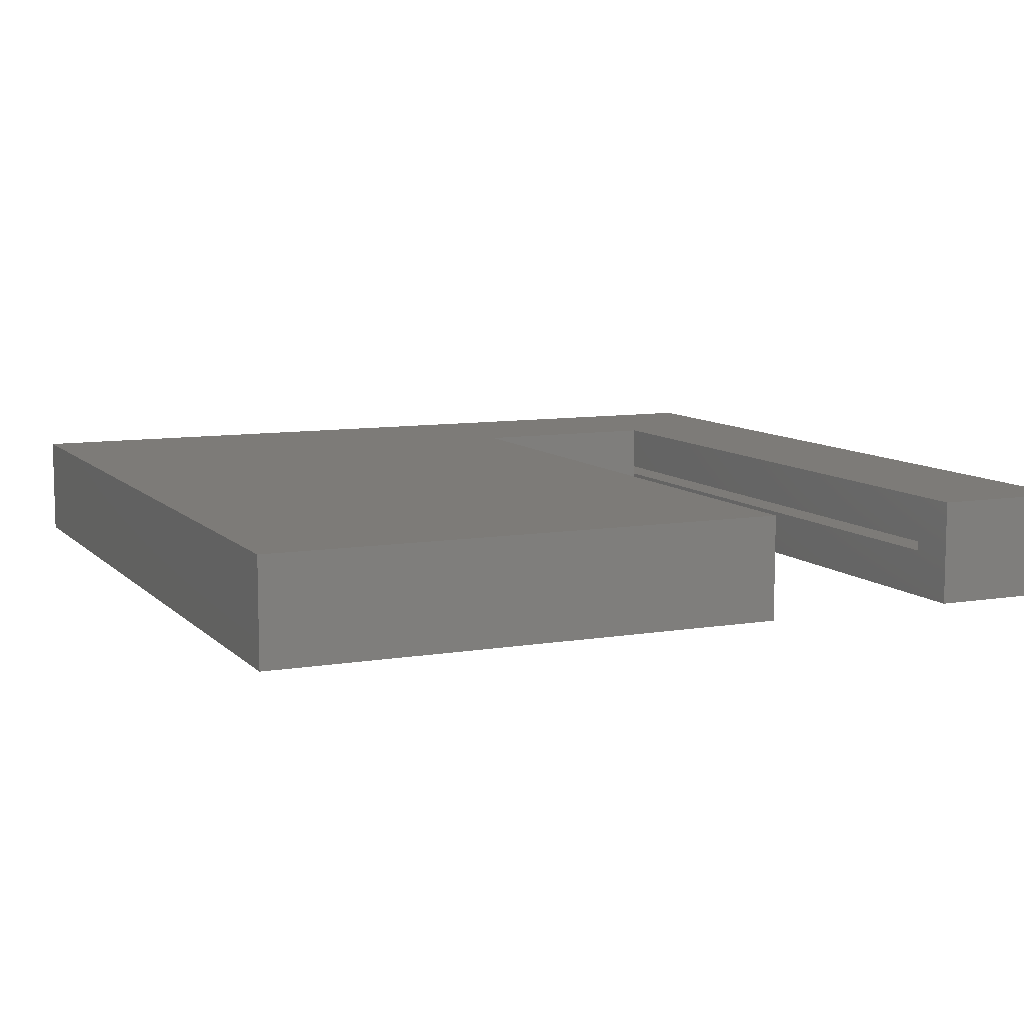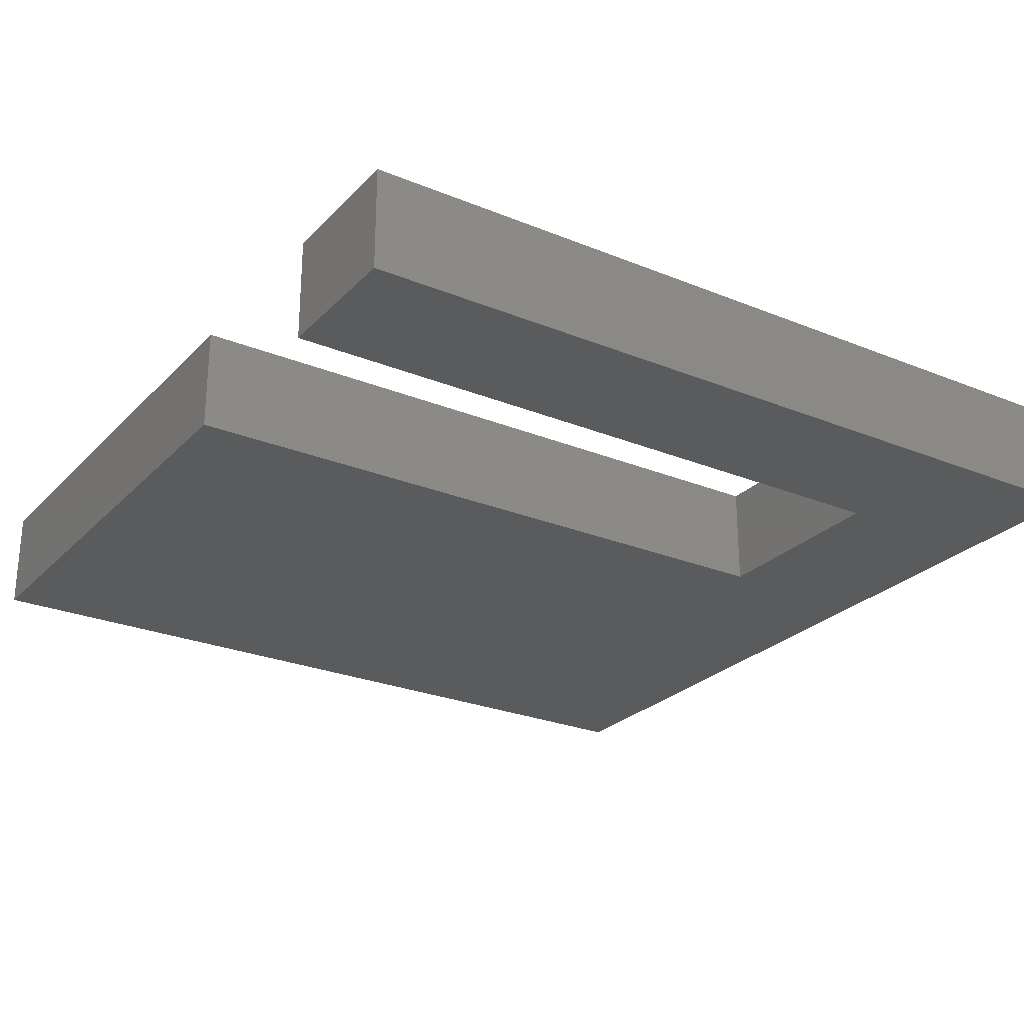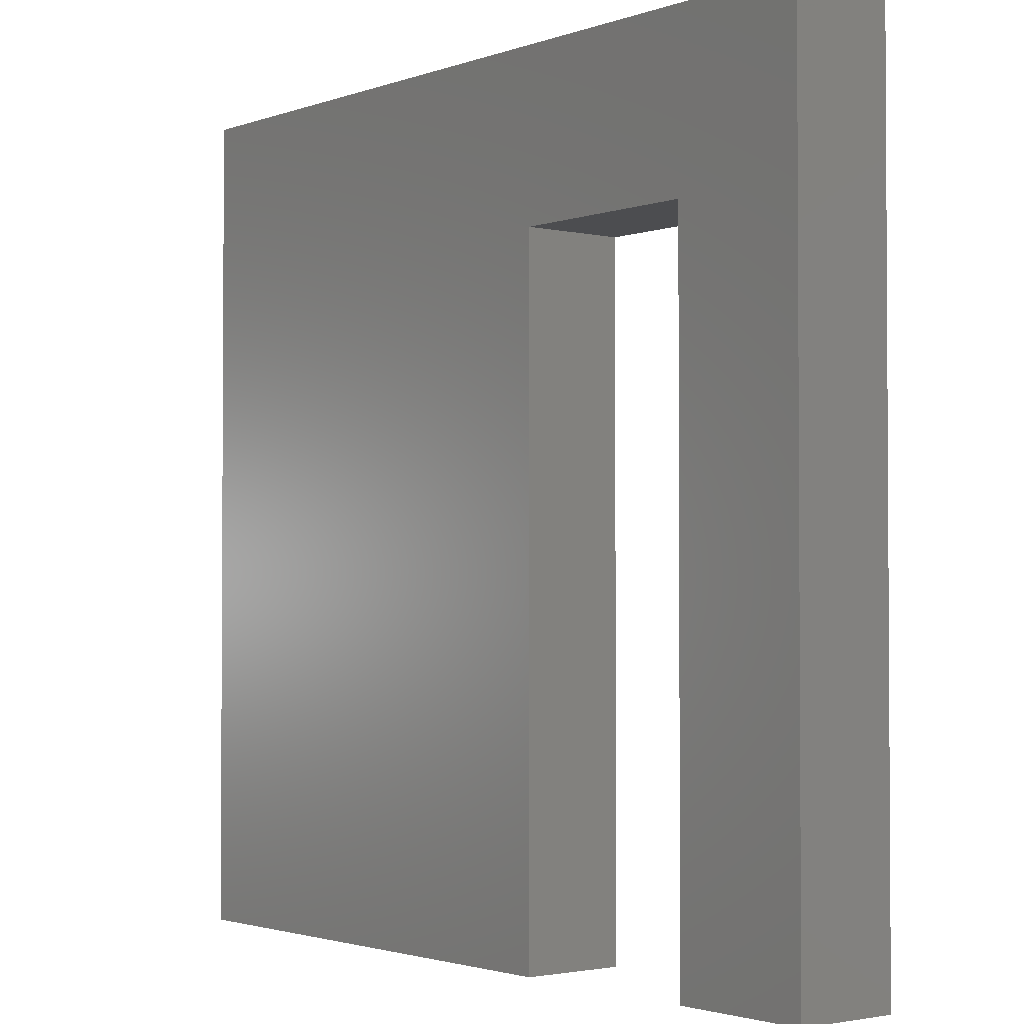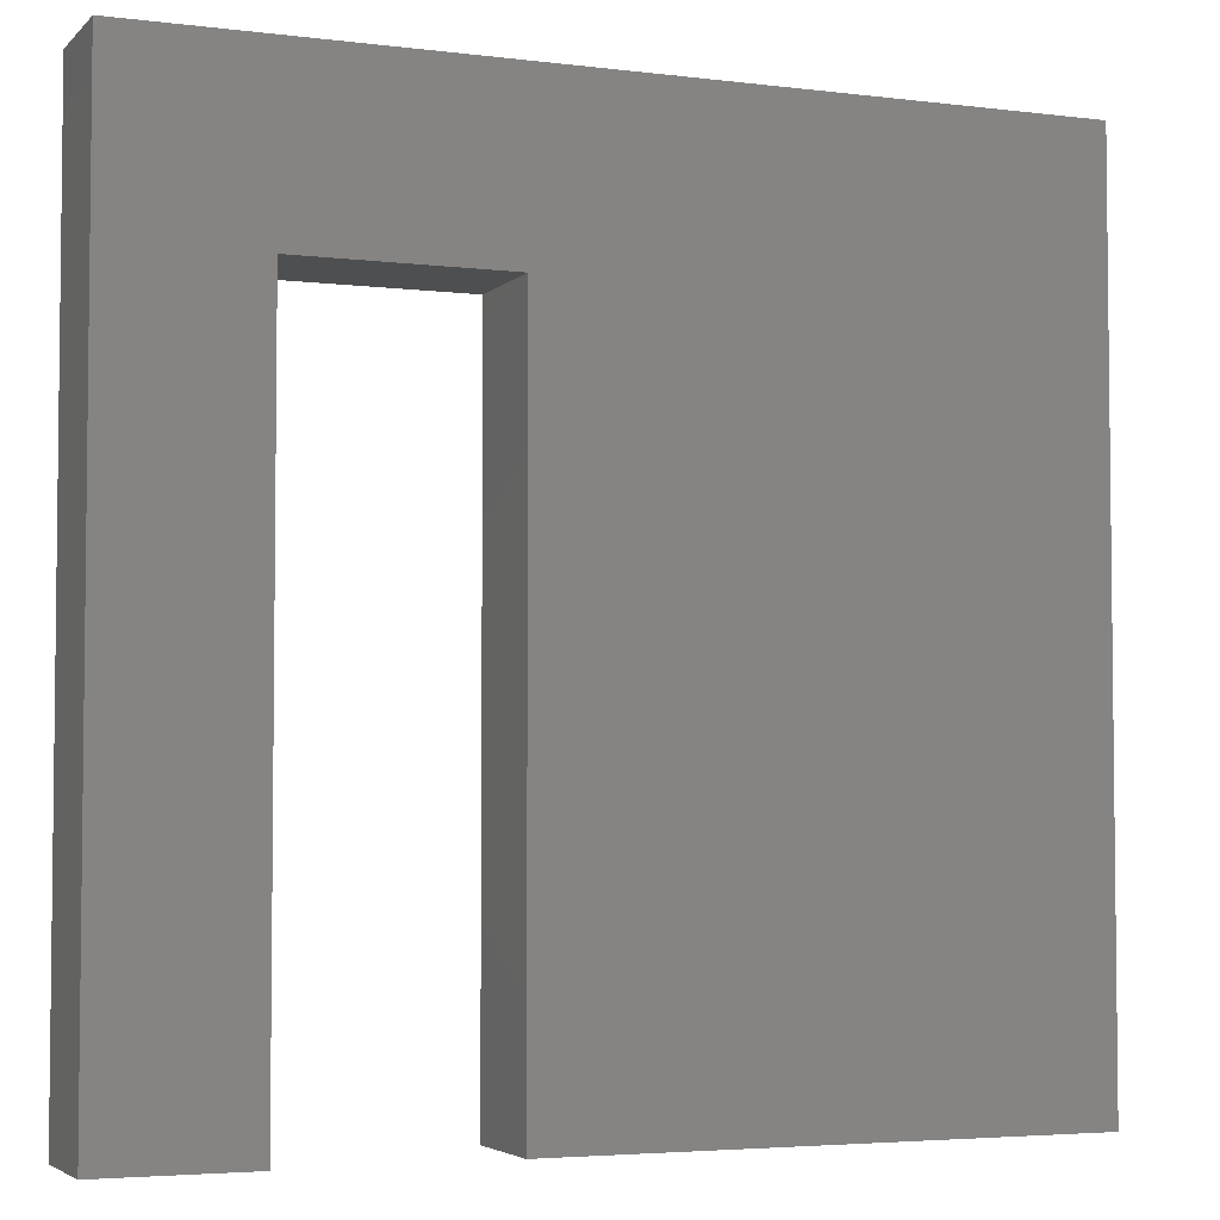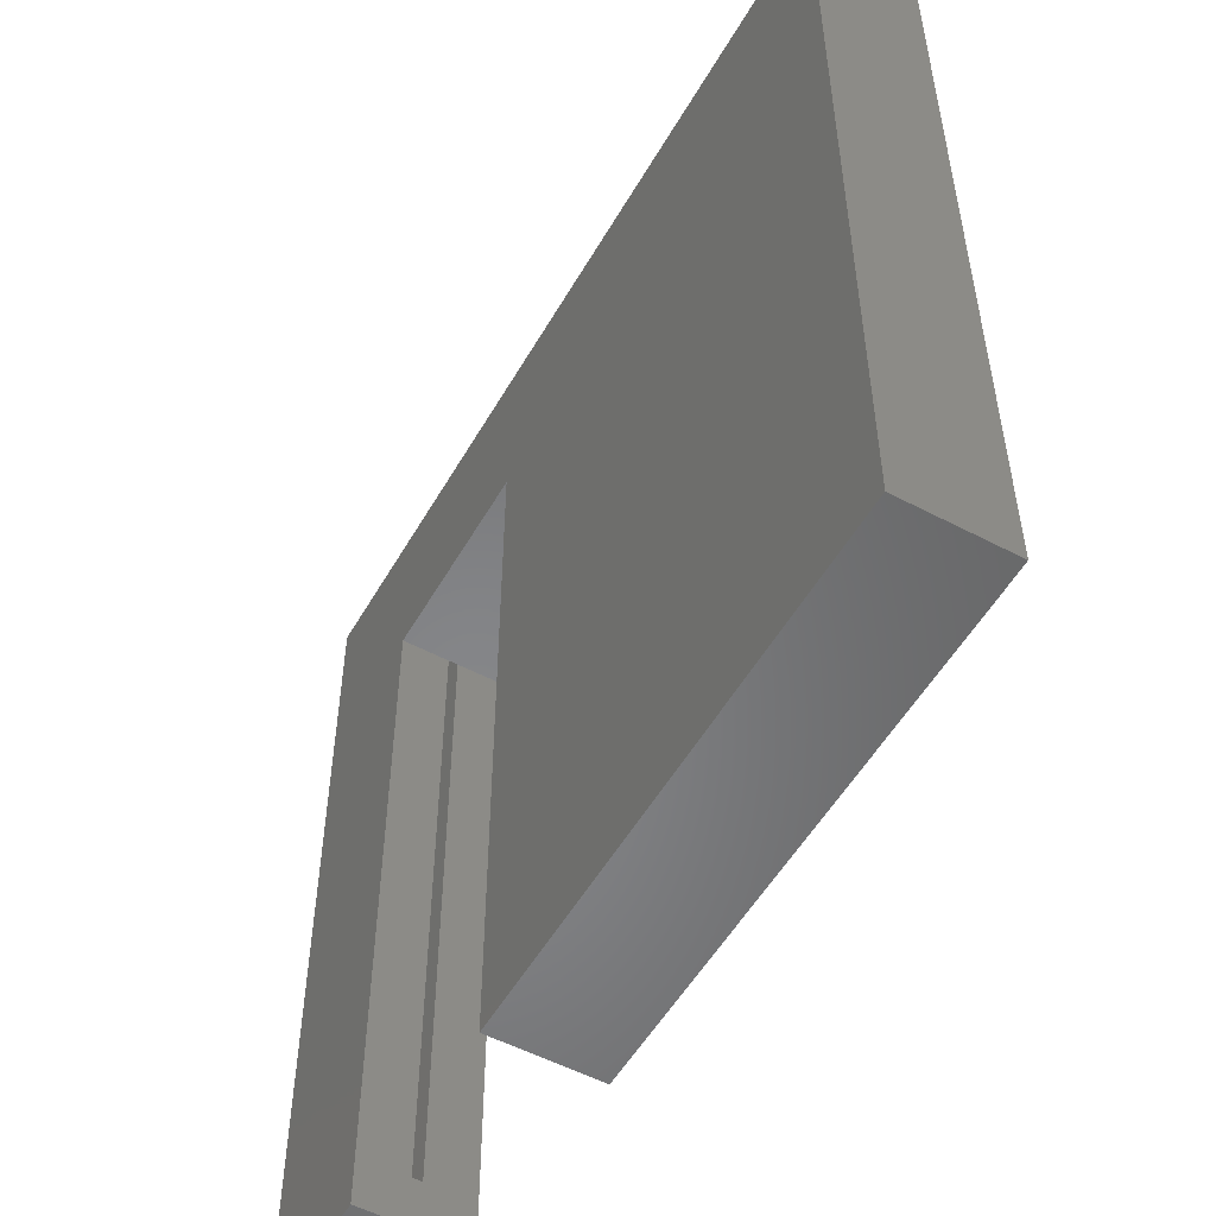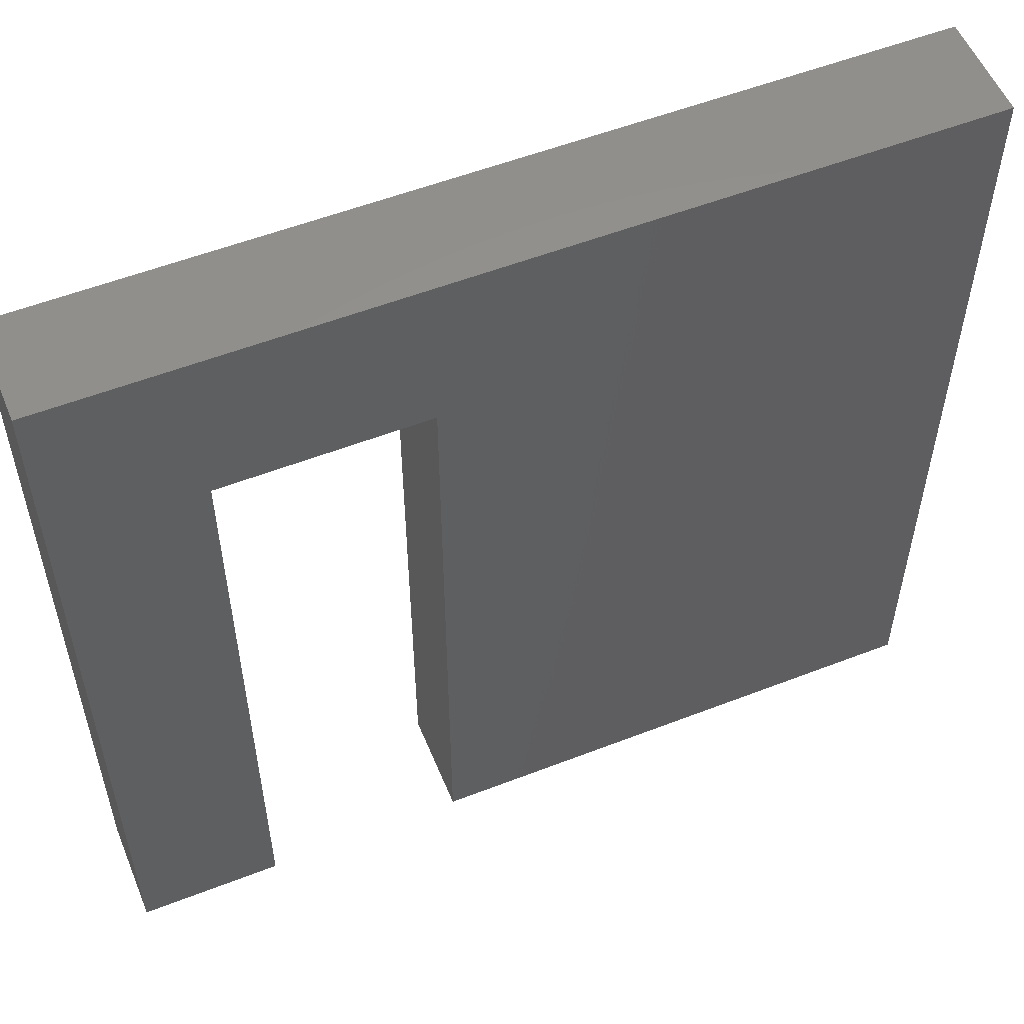
<metadata>
{"format":"stl","ext":"stl","renderer":"f3d","projection":"perspective","resolution":1024,"background":"white","views":[{"elev":9.0,"azim":155.8,"up":"+Y"},{"elev":-25.9,"azim":-123.0,"up":"+Y"},{"elev":-2.1,"azim":-128.7,"up":"+Z"},{"elev":-4.1,"azim":-22.2,"up":"+Z"},{"elev":-53.4,"azim":60.6,"up":"+Z"},{"elev":55.0,"azim":-22.3,"up":"+Z"}]}
</metadata>
<code>
# stl→obj: 34 verts, 64 faces
v -0.4844 -0.03125 0.5938
v -0.4844 -0.03125 0.5156
v -0.4844 -0.04688 0.5938
v -0.4844 -0.04688 0.5156
v -0.4844 0.04688 0.5156
v -0.4844 0.04688 -0.6094
v -0.4844 -0.03125 -0.5312
v -0.4844 -0.125 -0.6094
v -0.4844 -0.04688 -0.5312
v -0.4844 -0.125 0.5156
v -0.1523 0.04688 0.5156
v -0.1523 -0.125 0.5156
v -0.6406 -0.04688 -0.5312
v -0.6406 -0.03125 -0.5312
v -0.07418 -0.03125 -0.5312
v 0.6328 -0.03125 -0.5312
v -0.07418 -0.03125 0.5938
v 0.6328 -0.03125 0.7141
v -0.6406 -0.03125 0.7141
v -0.6406 -0.04688 0.7141
v 0.6328 -0.04688 0.7141
v -0.07418 -0.04688 0.5938
v 0.6328 -0.04688 -0.5312
v -0.07418 -0.04688 -0.5312
v -0.1523 -0.125 -0.6094
v -0.1523 0.04688 -0.6094
v 0.7109 -0.125 -0.6094
v 0.7109 0.04688 -0.6094
v -0.7188 -0.125 -0.6094
v -0.7188 0.04688 -0.6094
v 0.7109 -0.125 0.7922
v 0.7109 0.04688 0.7922
v -0.7188 -0.125 0.7922
v -0.7188 0.04688 0.7922
f 1 2 3
f 3 2 4
f 5 2 6
f 6 2 7
f 6 7 8
f 8 7 9
f 8 9 10
f 10 9 4
f 11 12 10
f 11 10 4
f 11 4 2
f 11 2 5
f 13 9 14
f 14 9 7
f 15 16 17
f 17 16 18
f 17 18 1
f 1 18 19
f 1 19 2
f 19 14 2
f 2 14 7
f 4 20 3
f 3 20 21
f 3 21 22
f 22 21 23
f 22 23 24
f 20 4 13
f 13 4 9
f 25 26 27
f 27 26 28
f 29 30 8
f 8 30 6
f 27 28 31
f 31 28 32
f 31 32 33
f 33 32 34
f 33 34 29
f 29 34 30
f 34 6 30
f 6 34 5
f 5 34 32
f 5 32 11
f 11 32 28
f 11 28 26
f 29 8 33
f 33 8 10
f 33 10 31
f 31 10 12
f 31 12 27
f 27 12 25
f 26 25 11
f 11 25 12
f 24 23 15
f 15 23 16
f 23 21 16
f 16 21 18
f 21 20 18
f 18 20 19
f 20 13 19
f 19 13 14
f 15 17 24
f 24 17 22
f 17 1 22
f 22 1 3

</code>
